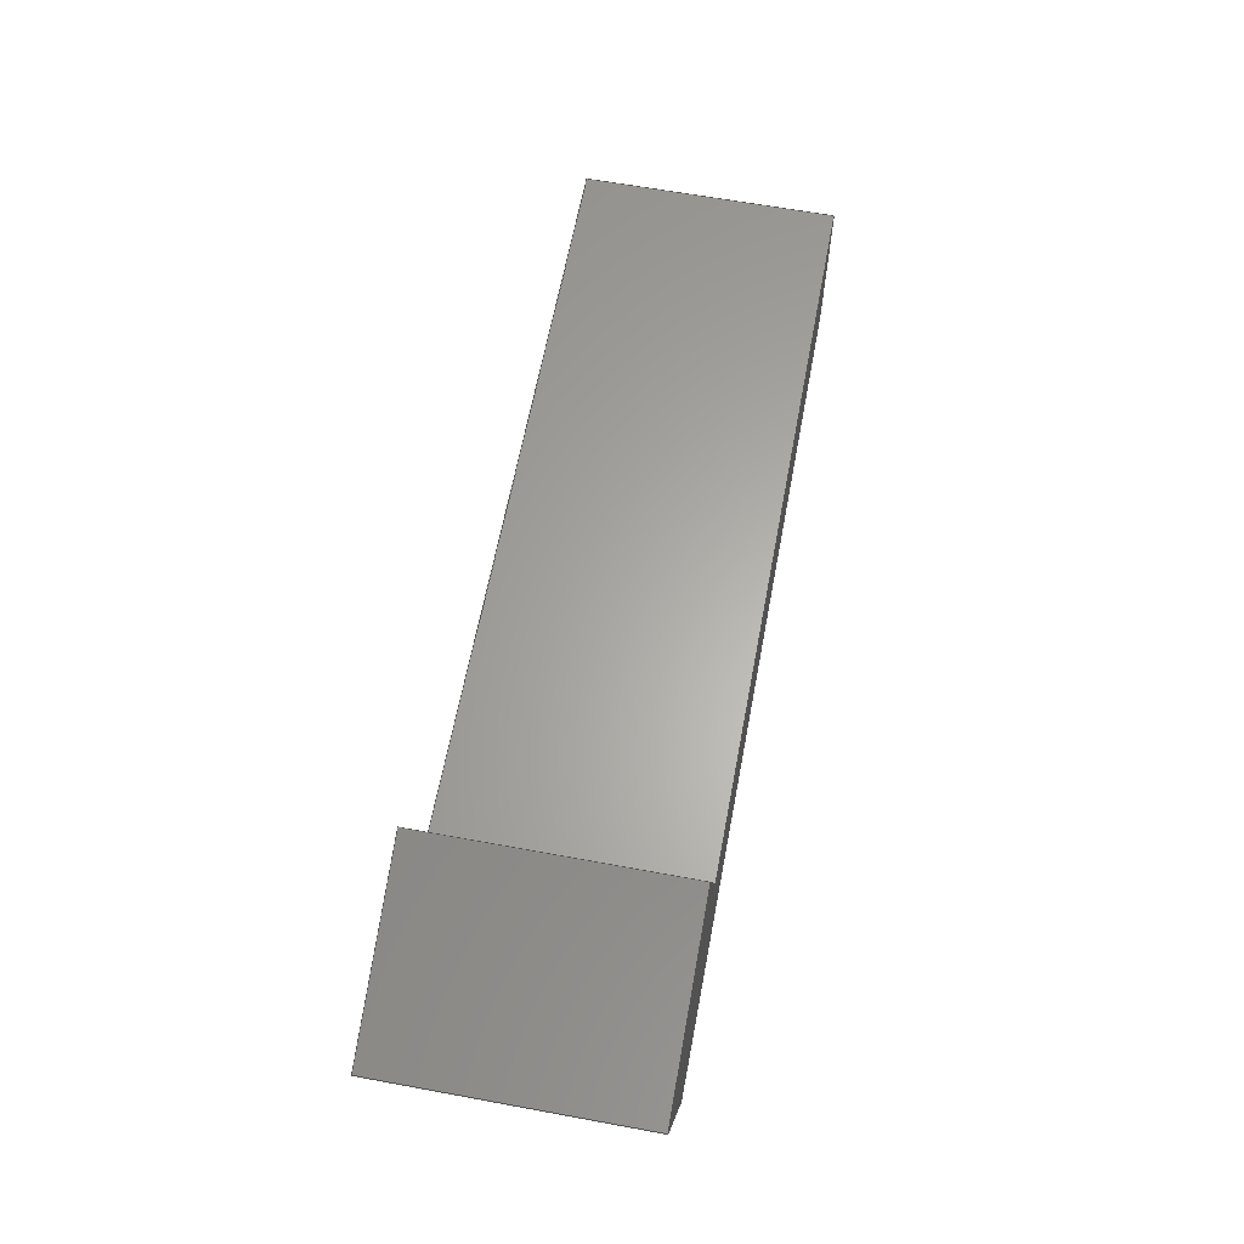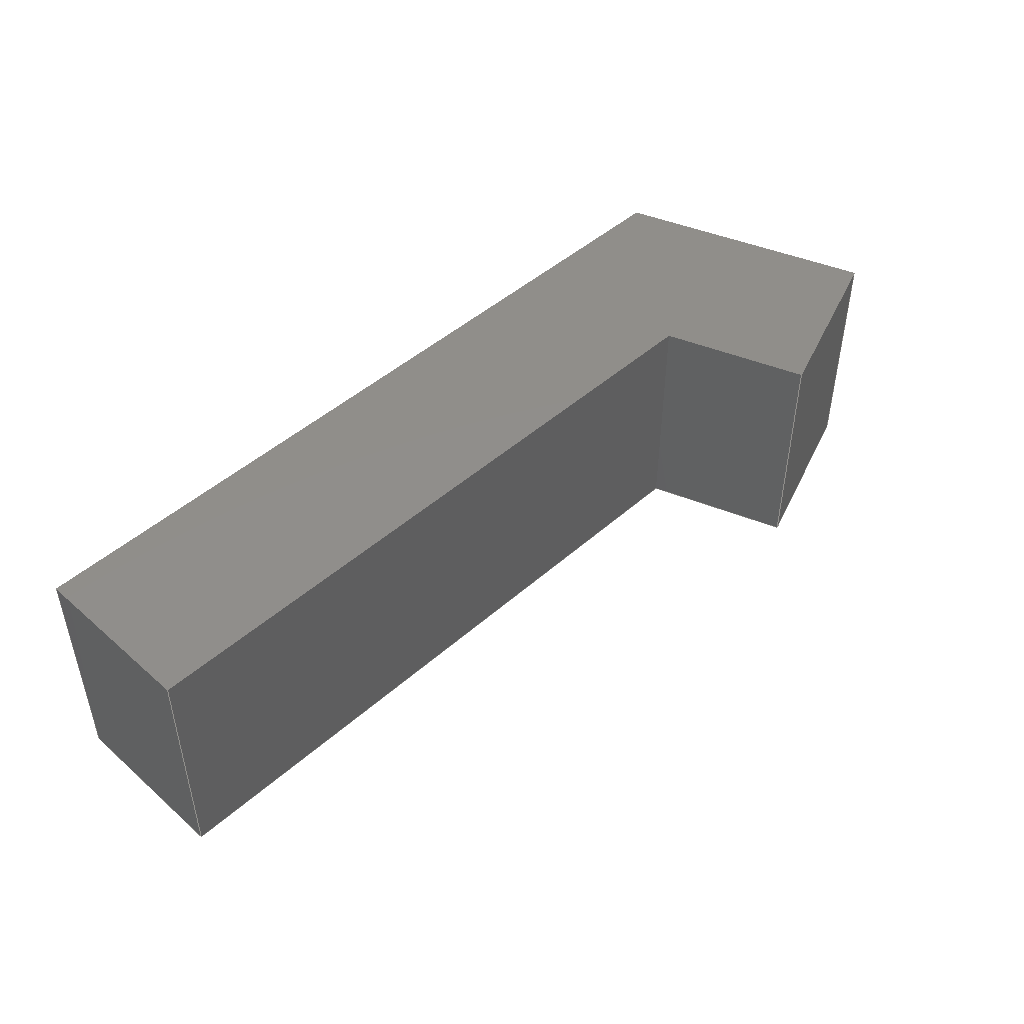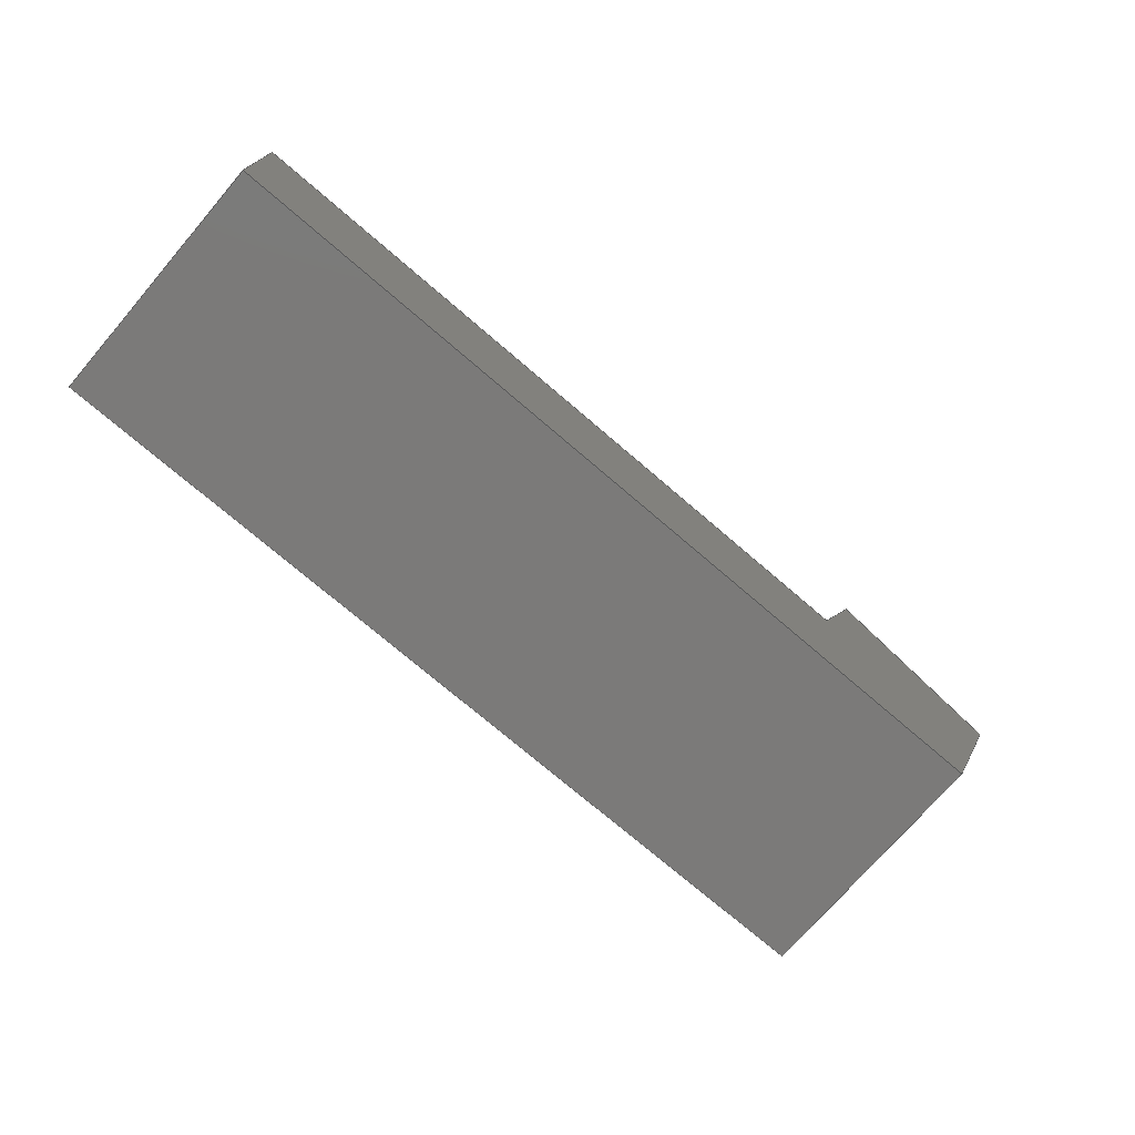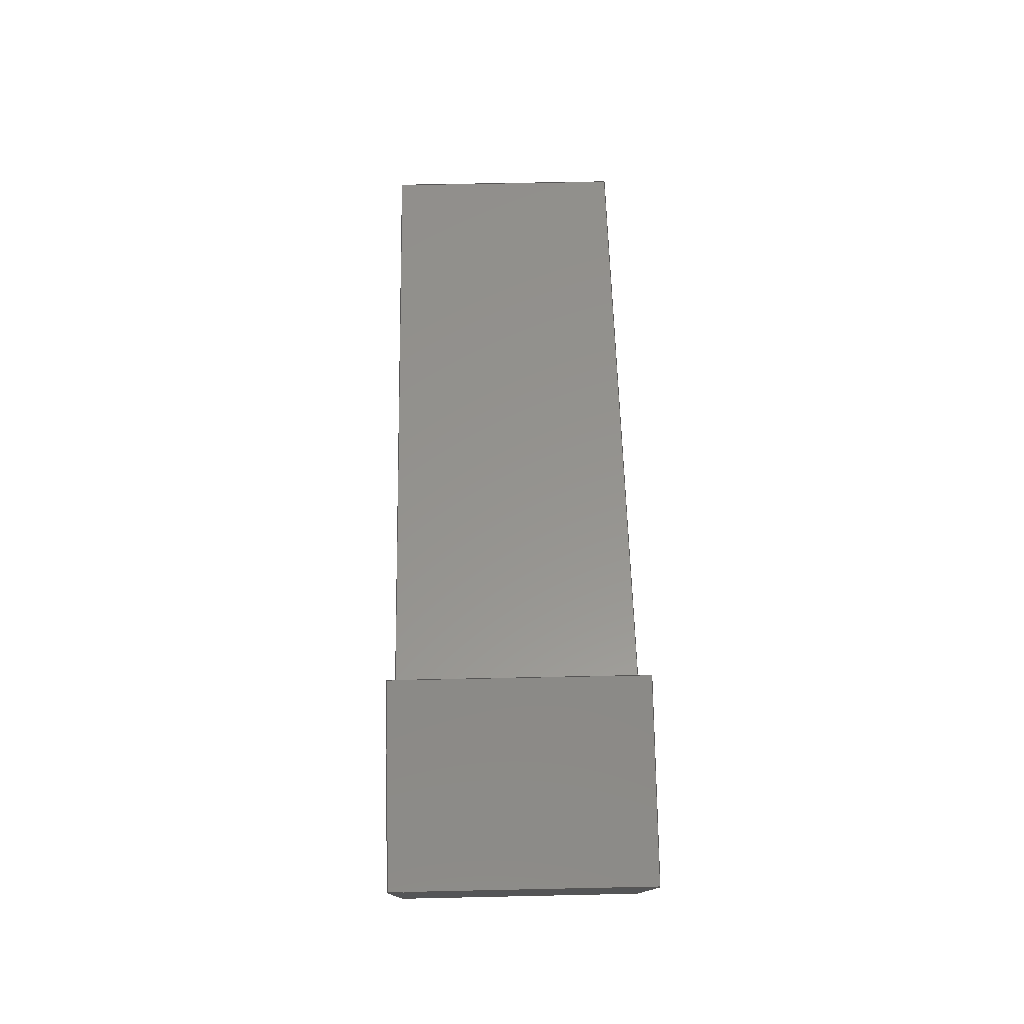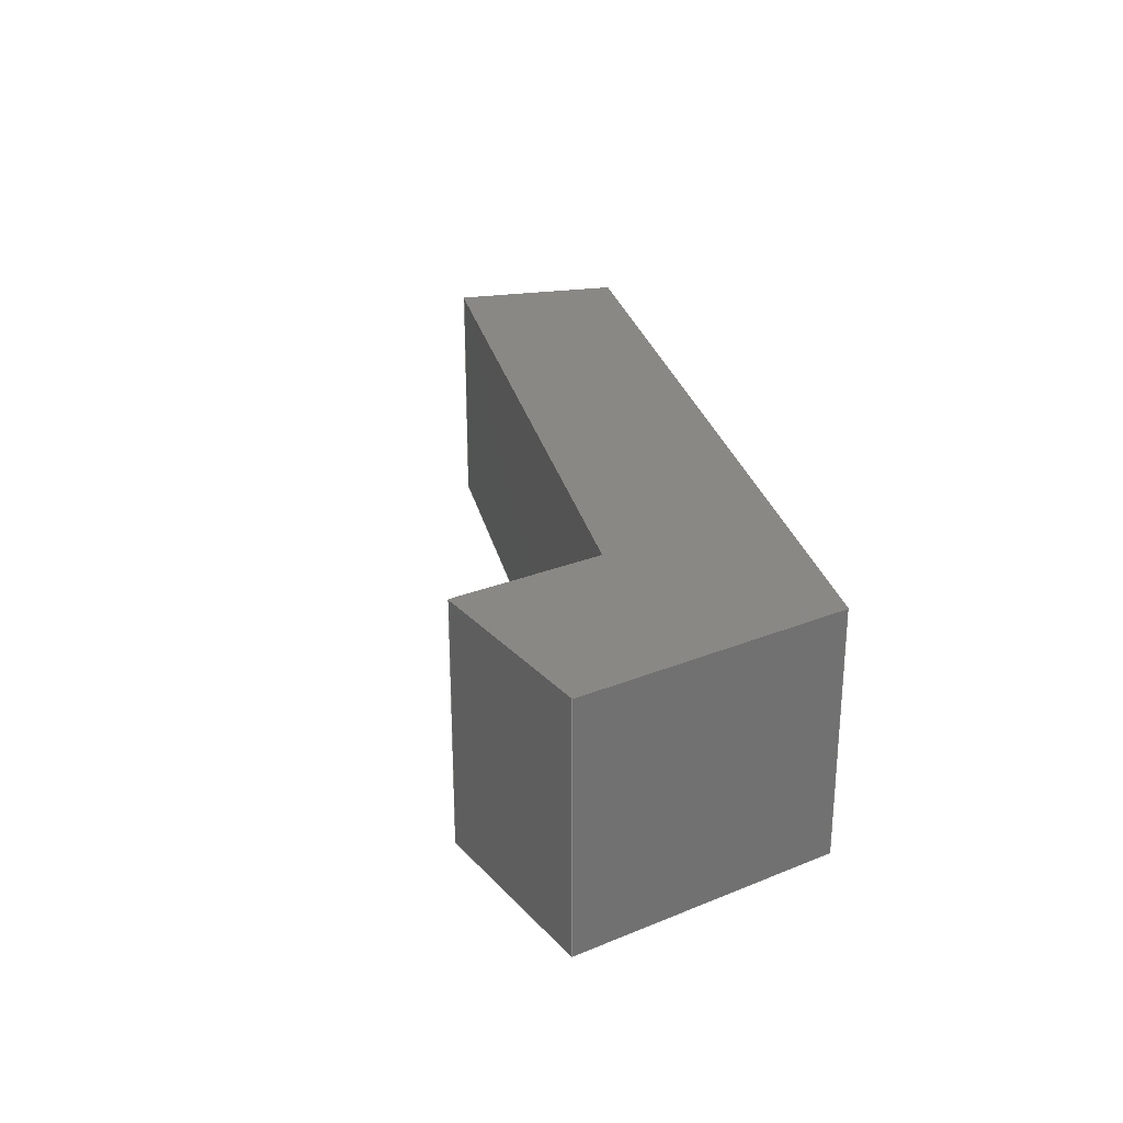
<metadata>
{"format":"step","ext":"step","renderer":"f3d","projection":"perspective","resolution":1024,"background":"white","views":[{"elev":63.1,"azim":-79.4,"up":"+Y"},{"elev":46.7,"azim":134.8,"up":"+Z"},{"elev":-73.5,"azim":139.3,"up":"+Y"},{"elev":57.0,"azim":-91.3,"up":"+Y"},{"elev":26.7,"azim":-102.5,"up":"+Z"}]}
</metadata>
<code>
ISO-10303-21;
DATA;
#1=MECHANICAL_DESIGN_GEOMETRIC_PRESENTATION_REPRESENTATION('',(#4),#240);
#2=SHAPE_REPRESENTATION_RELATIONSHIP('SRR','None',#247,#3);
#3=ADVANCED_BREP_SHAPE_REPRESENTATION('',(#5),#239);
#4=STYLED_ITEM('',(#257),#5);
#5=MANIFOLD_SOLID_BREP('Body1',#140);
#6=FACE_OUTER_BOUND('',#14,.T.);
#7=FACE_OUTER_BOUND('',#15,.T.);
#8=FACE_OUTER_BOUND('',#16,.T.);
#9=FACE_OUTER_BOUND('',#17,.T.);
#10=FACE_OUTER_BOUND('',#18,.T.);
#11=FACE_OUTER_BOUND('',#19,.T.);
#12=FACE_OUTER_BOUND('',#20,.T.);
#13=FACE_OUTER_BOUND('',#21,.T.);
#14=EDGE_LOOP('',(#88,#89,#90,#91,#92,#93));
#15=EDGE_LOOP('',(#94,#95,#96,#97));
#16=EDGE_LOOP('',(#98,#99,#100,#101));
#17=EDGE_LOOP('',(#102,#103,#104,#105));
#18=EDGE_LOOP('',(#106,#107,#108,#109));
#19=EDGE_LOOP('',(#110,#111,#112,#113));
#20=EDGE_LOOP('',(#114,#115,#116,#117));
#21=EDGE_LOOP('',(#118,#119,#120,#121,#122,#123));
#22=LINE('',#202,#40);
#23=LINE('',#204,#41);
#24=LINE('',#206,#42);
#25=LINE('',#208,#43);
#26=LINE('',#210,#44);
#27=LINE('',#211,#45);
#28=LINE('',#214,#46);
#29=LINE('',#216,#47);
#30=LINE('',#217,#48);
#31=LINE('',#220,#49);
#32=LINE('',#221,#50);
#33=LINE('',#224,#51);
#34=LINE('',#225,#52);
#35=LINE('',#228,#53);
#36=LINE('',#229,#54);
#37=LINE('',#232,#55);
#38=LINE('',#233,#56);
#39=LINE('',#235,#57);
#40=VECTOR('',#166,1);
#41=VECTOR('',#167,1);
#42=VECTOR('',#168,1);
#43=VECTOR('',#169,1);
#44=VECTOR('',#170,1);
#45=VECTOR('',#171,1);
#46=VECTOR('',#174,1);
#47=VECTOR('',#175,1);
#48=VECTOR('',#176,1);
#49=VECTOR('',#179,1);
#50=VECTOR('',#180,1);
#51=VECTOR('',#183,1);
#52=VECTOR('',#184,1);
#53=VECTOR('',#187,1);
#54=VECTOR('',#188,1);
#55=VECTOR('',#191,1);
#56=VECTOR('',#192,1);
#57=VECTOR('',#195,1);
#58=VERTEX_POINT('',#200);
#59=VERTEX_POINT('',#201);
#60=VERTEX_POINT('',#203);
#61=VERTEX_POINT('',#205);
#62=VERTEX_POINT('',#207);
#63=VERTEX_POINT('',#209);
#64=VERTEX_POINT('',#213);
#65=VERTEX_POINT('',#215);
#66=VERTEX_POINT('',#219);
#67=VERTEX_POINT('',#223);
#68=VERTEX_POINT('',#227);
#69=VERTEX_POINT('',#231);
#70=EDGE_CURVE('',#58,#59,#22,.T.);
#71=EDGE_CURVE('',#59,#60,#23,.T.);
#72=EDGE_CURVE('',#60,#61,#24,.T.);
#73=EDGE_CURVE('',#61,#62,#25,.T.);
#74=EDGE_CURVE('',#62,#63,#26,.T.);
#75=EDGE_CURVE('',#63,#58,#27,.T.);
#76=EDGE_CURVE('',#64,#59,#28,.T.);
#77=EDGE_CURVE('',#65,#64,#29,.T.);
#78=EDGE_CURVE('',#65,#60,#30,.T.);
#79=EDGE_CURVE('',#66,#65,#31,.T.);
#80=EDGE_CURVE('',#66,#61,#32,.T.);
#81=EDGE_CURVE('',#67,#66,#33,.T.);
#82=EDGE_CURVE('',#67,#62,#34,.T.);
#83=EDGE_CURVE('',#68,#67,#35,.T.);
#84=EDGE_CURVE('',#68,#63,#36,.T.);
#85=EDGE_CURVE('',#69,#68,#37,.T.);
#86=EDGE_CURVE('',#58,#69,#38,.T.);
#87=EDGE_CURVE('',#64,#69,#39,.T.);
#88=ORIENTED_EDGE('',*,*,#70,.T.);
#89=ORIENTED_EDGE('',*,*,#71,.T.);
#90=ORIENTED_EDGE('',*,*,#72,.T.);
#91=ORIENTED_EDGE('',*,*,#73,.T.);
#92=ORIENTED_EDGE('',*,*,#74,.T.);
#93=ORIENTED_EDGE('',*,*,#75,.T.);
#94=ORIENTED_EDGE('',*,*,#76,.F.);
#95=ORIENTED_EDGE('',*,*,#77,.F.);
#96=ORIENTED_EDGE('',*,*,#78,.T.);
#97=ORIENTED_EDGE('',*,*,#71,.F.);
#98=ORIENTED_EDGE('',*,*,#78,.F.);
#99=ORIENTED_EDGE('',*,*,#79,.F.);
#100=ORIENTED_EDGE('',*,*,#80,.T.);
#101=ORIENTED_EDGE('',*,*,#72,.F.);
#102=ORIENTED_EDGE('',*,*,#80,.F.);
#103=ORIENTED_EDGE('',*,*,#81,.F.);
#104=ORIENTED_EDGE('',*,*,#82,.T.);
#105=ORIENTED_EDGE('',*,*,#73,.F.);
#106=ORIENTED_EDGE('',*,*,#82,.F.);
#107=ORIENTED_EDGE('',*,*,#83,.F.);
#108=ORIENTED_EDGE('',*,*,#84,.T.);
#109=ORIENTED_EDGE('',*,*,#74,.F.);
#110=ORIENTED_EDGE('',*,*,#84,.F.);
#111=ORIENTED_EDGE('',*,*,#85,.F.);
#112=ORIENTED_EDGE('',*,*,#86,.F.);
#113=ORIENTED_EDGE('',*,*,#75,.F.);
#114=ORIENTED_EDGE('',*,*,#86,.T.);
#115=ORIENTED_EDGE('',*,*,#87,.F.);
#116=ORIENTED_EDGE('',*,*,#76,.T.);
#117=ORIENTED_EDGE('',*,*,#70,.F.);
#118=ORIENTED_EDGE('',*,*,#87,.T.);
#119=ORIENTED_EDGE('',*,*,#85,.T.);
#120=ORIENTED_EDGE('',*,*,#83,.T.);
#121=ORIENTED_EDGE('',*,*,#81,.T.);
#122=ORIENTED_EDGE('',*,*,#79,.T.);
#123=ORIENTED_EDGE('',*,*,#77,.T.);
#124=PLANE('',#154);
#125=PLANE('',#155);
#126=PLANE('',#156);
#127=PLANE('',#157);
#128=PLANE('',#158);
#129=PLANE('',#159);
#130=PLANE('',#160);
#131=PLANE('',#161);
#132=ADVANCED_FACE('',(#6),#124,.T.);
#133=ADVANCED_FACE('',(#7),#125,.T.);
#134=ADVANCED_FACE('',(#8),#126,.T.);
#135=ADVANCED_FACE('',(#9),#127,.T.);
#136=ADVANCED_FACE('',(#10),#128,.T.);
#137=ADVANCED_FACE('',(#11),#129,.T.);
#138=ADVANCED_FACE('',(#12),#130,.T.);
#139=ADVANCED_FACE('',(#13),#131,.T.);
#140=CLOSED_SHELL('',(#132,#133,#134,#135,#136,#137,#138,#139));
#141=DERIVED_UNIT_ELEMENT(#143,1);
#142=DERIVED_UNIT_ELEMENT(#242,3);
#143=(
MASS_UNIT()
NAMED_UNIT(*)
SI_UNIT(.KILO.,.GRAM.)
);
#144=DERIVED_UNIT((#141,#142));
#145=MEASURE_REPRESENTATION_ITEM('density measure',
POSITIVE_RATIO_MEASURE(7850),#144);
#146=PROPERTY_DEFINITION_REPRESENTATION(#151,#148);
#147=PROPERTY_DEFINITION_REPRESENTATION(#152,#149);
#148=REPRESENTATION('material name',(#150),#239);
#149=REPRESENTATION('density',(#145),#239);
#150=DESCRIPTIVE_REPRESENTATION_ITEM('Steel','Steel');
#151=PROPERTY_DEFINITION('material property','material name',#249);
#152=PROPERTY_DEFINITION('material property','density of part',#249);
#153=AXIS2_PLACEMENT_3D('placement',#198,#162,#163);
#154=AXIS2_PLACEMENT_3D('',#199,#164,#165);
#155=AXIS2_PLACEMENT_3D('',#212,#172,#173);
#156=AXIS2_PLACEMENT_3D('',#218,#177,#178);
#157=AXIS2_PLACEMENT_3D('',#222,#181,#182);
#158=AXIS2_PLACEMENT_3D('',#226,#185,#186);
#159=AXIS2_PLACEMENT_3D('',#230,#189,#190);
#160=AXIS2_PLACEMENT_3D('',#234,#193,#194);
#161=AXIS2_PLACEMENT_3D('',#236,#196,#197);
#162=DIRECTION('axis',(0,0,1));
#163=DIRECTION('refdir',(1,0,0));
#164=DIRECTION('center_axis',(0,0,1));
#165=DIRECTION('ref_axis',(1,0,0));
#166=DIRECTION('',(1,0,0));
#167=DIRECTION('',(0,1,0));
#168=DIRECTION('',(-1,0,0));
#169=DIRECTION('',(-0.3417,0.9398,0));
#170=DIRECTION('',(-0.9398,-0.3417,0));
#171=DIRECTION('',(0.3417,-0.9398,0));
#172=DIRECTION('center_axis',(1,0,0));
#173=DIRECTION('ref_axis',(0,-1,0));
#174=DIRECTION('',(0,0,1));
#175=DIRECTION('',(0,-1,0));
#176=DIRECTION('',(0,0,1));
#177=DIRECTION('center_axis',(0,1,0));
#178=DIRECTION('ref_axis',(1,0,0));
#179=DIRECTION('',(1,0,0));
#180=DIRECTION('',(0,0,1));
#181=DIRECTION('center_axis',(0.9398,0.3417,0));
#182=DIRECTION('ref_axis',(0.3417,-0.9398,0));
#183=DIRECTION('',(0.3417,-0.9398,0));
#184=DIRECTION('',(0,0,1));
#185=DIRECTION('center_axis',(-0.3417,0.9398,0));
#186=DIRECTION('ref_axis',(0.9398,0.3417,0));
#187=DIRECTION('',(0.9398,0.3417,0));
#188=DIRECTION('',(0,0,1));
#189=DIRECTION('center_axis',(-0.9398,-0.3417,0));
#190=DIRECTION('ref_axis',(-0.3417,0.9398,0));
#191=DIRECTION('',(-0.3417,0.9398,0));
#192=DIRECTION('',(0,0,-1));
#193=DIRECTION('center_axis',(0,-1,0));
#194=DIRECTION('ref_axis',(-1,0,0));
#195=DIRECTION('',(-1,0,0));
#196=DIRECTION('center_axis',(0,0,-1));
#197=DIRECTION('ref_axis',(-1,0,0));
#198=CARTESIAN_POINT('',(0,0,0));
#199=CARTESIAN_POINT('Origin',(6.675,4.579,3.5));
#200=CARTESIAN_POINT('',(-4,0,3.5));
#201=CARTESIAN_POINT('',(20,0,3.5));
#202=CARTESIAN_POINT('',(20,0,3.5));
#203=CARTESIAN_POINT('',(20,5,3.5));
#204=CARTESIAN_POINT('',(20,5,3.5));
#205=CARTESIAN_POINT('',(0,5,3.5));
#206=CARTESIAN_POINT('',(0,5,3.5));
#207=CARTESIAN_POINT('',(-1.512,9.158,3.5));
#208=CARTESIAN_POINT('',(0,5,3.5));
#209=CARTESIAN_POINT('',(-6.651,7.289,3.5));
#210=CARTESIAN_POINT('',(-6.651,7.289,3.5));
#211=CARTESIAN_POINT('',(-4,0,3.5));
#212=CARTESIAN_POINT('Origin',(20,5,0));
#213=CARTESIAN_POINT('',(20,0,-3.5));
#214=CARTESIAN_POINT('',(20,0,0));
#215=CARTESIAN_POINT('',(20,5,-3.5));
#216=CARTESIAN_POINT('',(20,5,-3.5));
#217=CARTESIAN_POINT('',(20,5,0));
#218=CARTESIAN_POINT('Origin',(0,5,0));
#219=CARTESIAN_POINT('',(0,5,-3.5));
#220=CARTESIAN_POINT('',(0,5,-3.5));
#221=CARTESIAN_POINT('',(0,5,0));
#222=CARTESIAN_POINT('Origin',(-1.512,9.158,0));
#223=CARTESIAN_POINT('',(-1.512,9.158,-3.5));
#224=CARTESIAN_POINT('',(0,5,-3.5));
#225=CARTESIAN_POINT('',(-1.512,9.158,0));
#226=CARTESIAN_POINT('Origin',(-6.651,7.289,0));
#227=CARTESIAN_POINT('',(-6.651,7.289,-3.5));
#228=CARTESIAN_POINT('',(-6.651,7.289,-3.5));
#229=CARTESIAN_POINT('',(-6.651,7.289,0));
#230=CARTESIAN_POINT('Origin',(-4,0,0));
#231=CARTESIAN_POINT('',(-4,0,-3.5));
#232=CARTESIAN_POINT('',(-4,0,-3.5));
#233=CARTESIAN_POINT('',(-4,0,0));
#234=CARTESIAN_POINT('Origin',(20,0,0));
#235=CARTESIAN_POINT('',(20,0,-3.5));
#236=CARTESIAN_POINT('Origin',(6.675,4.579,-3.5));
#237=UNCERTAINTY_MEASURE_WITH_UNIT(LENGTH_MEASURE(0.001),#241,
'DISTANCE_ACCURACY_VALUE',
'Maximum model space distance between geometric entities at asserted c
onnectivities');
#238=UNCERTAINTY_MEASURE_WITH_UNIT(LENGTH_MEASURE(0.001),#241,
'DISTANCE_ACCURACY_VALUE',
'Maximum model space distance between geometric entities at asserted c
onnectivities');
#239=(
GEOMETRIC_REPRESENTATION_CONTEXT(3)
GLOBAL_UNCERTAINTY_ASSIGNED_CONTEXT((#237))
GLOBAL_UNIT_ASSIGNED_CONTEXT((#241,#243,#244))
REPRESENTATION_CONTEXT('','3D')
);
#240=(
GEOMETRIC_REPRESENTATION_CONTEXT(3)
GLOBAL_UNCERTAINTY_ASSIGNED_CONTEXT((#238))
GLOBAL_UNIT_ASSIGNED_CONTEXT((#241,#243,#244))
REPRESENTATION_CONTEXT('','3D')
);
#241=(
LENGTH_UNIT()
NAMED_UNIT(*)
SI_UNIT(.CENTI.,.METRE.)
);
#242=(
LENGTH_UNIT()
NAMED_UNIT(*)
SI_UNIT($,.METRE.)
);
#243=(
NAMED_UNIT(*)
PLANE_ANGLE_UNIT()
SI_UNIT($,.RADIAN.)
);
#244=(
NAMED_UNIT(*)
SI_UNIT($,.STERADIAN.)
SOLID_ANGLE_UNIT()
);
#245=SHAPE_DEFINITION_REPRESENTATION(#246,#247);
#246=PRODUCT_DEFINITION_SHAPE('',$,#249);
#247=SHAPE_REPRESENTATION('',(#153),#239);
#248=PRODUCT_DEFINITION_CONTEXT('part definition',#253,'design');
#249=PRODUCT_DEFINITION('Untitled','Untitled',#250,#248);
#250=PRODUCT_DEFINITION_FORMATION('',$,#255);
#251=PRODUCT_RELATED_PRODUCT_CATEGORY('Untitled','Untitled',(#255));
#252=APPLICATION_PROTOCOL_DEFINITION('international standard',
'automotive_design',2009,#253);
#253=APPLICATION_CONTEXT(
'Core Data for Automotive Mechanical Design Process');
#254=PRODUCT_CONTEXT('part definition',#253,'mechanical');
#255=PRODUCT('Untitled','Untitled',$,(#254));
#256=PRESENTATION_STYLE_ASSIGNMENT((#258));
#257=PRESENTATION_STYLE_ASSIGNMENT((#259));
#258=SURFACE_STYLE_USAGE(.BOTH.,#260);
#259=SURFACE_STYLE_USAGE(.BOTH.,#261);
#260=SURFACE_SIDE_STYLE('',(#262));
#261=SURFACE_SIDE_STYLE('',(#263));
#262=SURFACE_STYLE_FILL_AREA(#264);
#263=SURFACE_STYLE_FILL_AREA(#265);
#264=FILL_AREA_STYLE('Steel - Satin',(#266));
#265=FILL_AREA_STYLE('Iron - Polished',(#267));
#266=FILL_AREA_STYLE_COLOUR('Steel - Satin',#268);
#267=FILL_AREA_STYLE_COLOUR('Iron - Polished',#269);
#268=COLOUR_RGB('Steel - Satin',0.6275,0.6275,0.6275);
#269=COLOUR_RGB('Iron - Polished',0.749,0.7412,0.7333);
ENDSEC;
END-ISO-10303-21;

</code>
